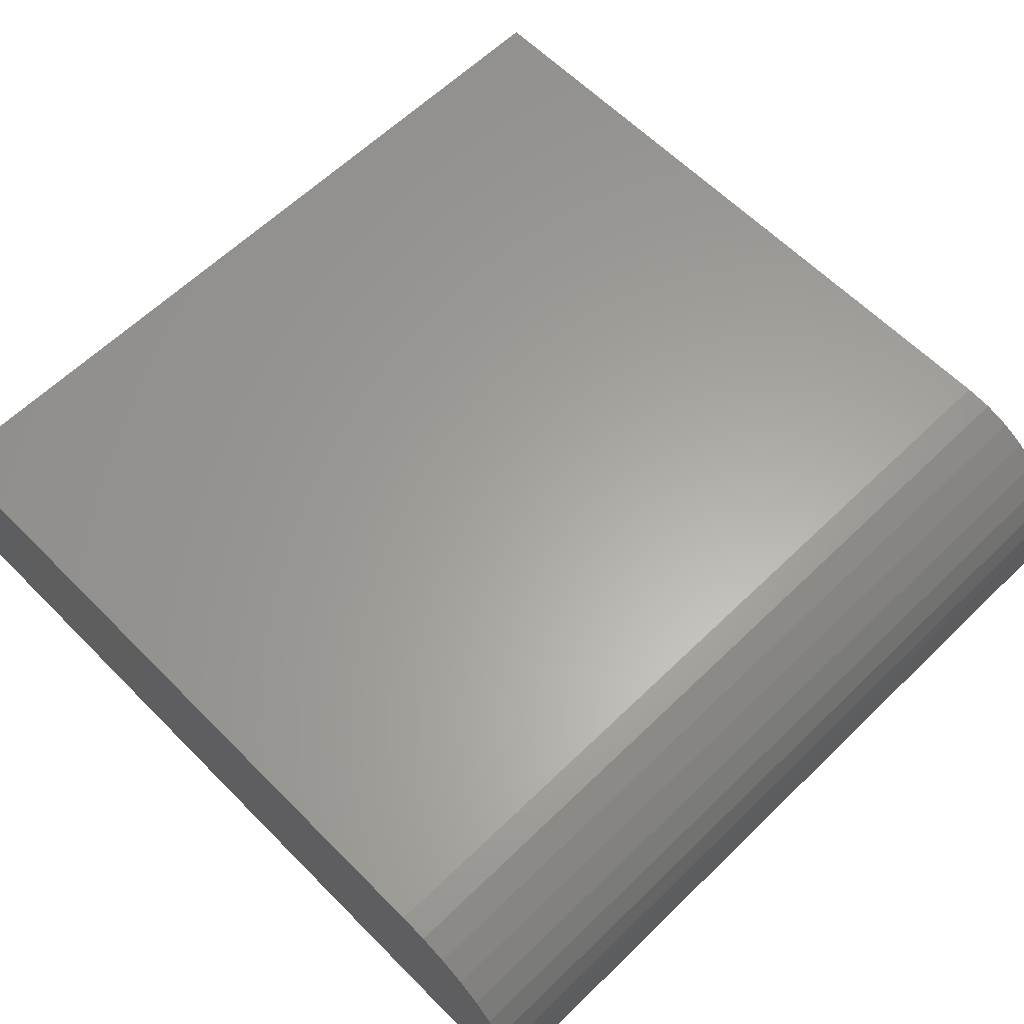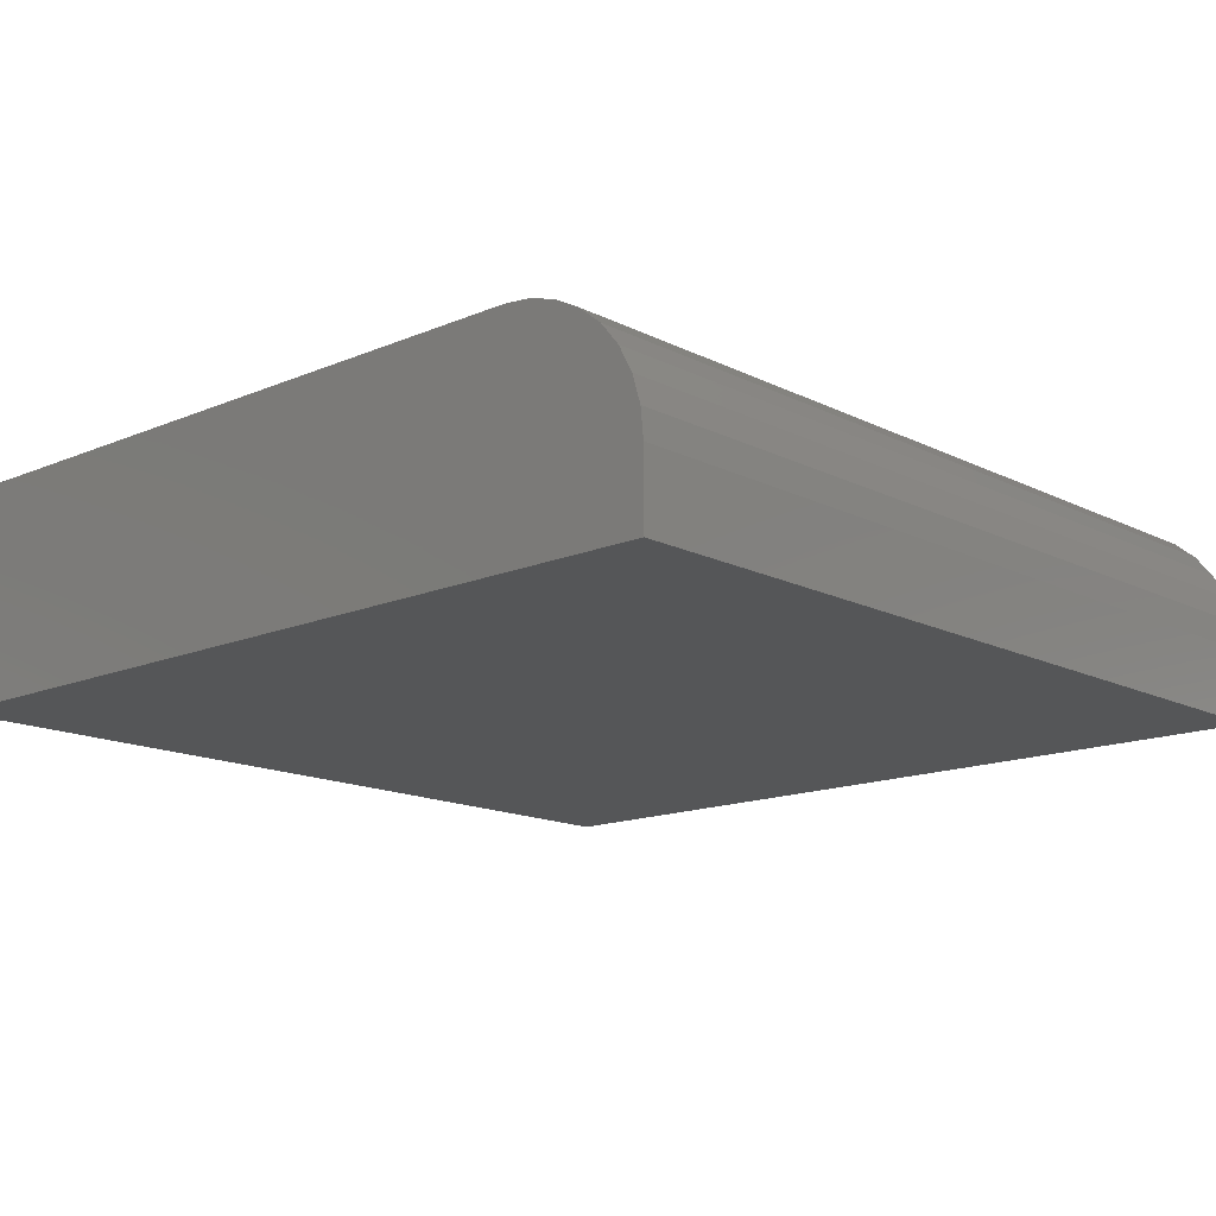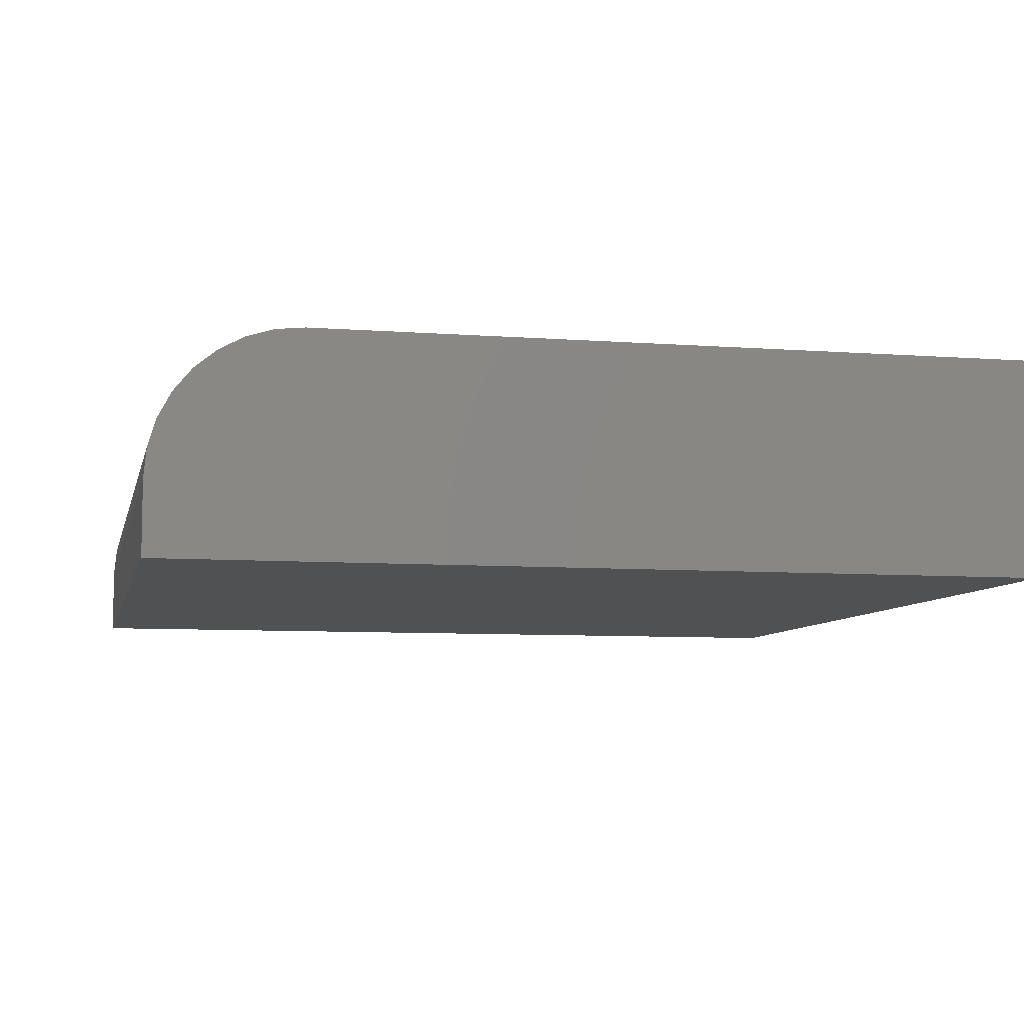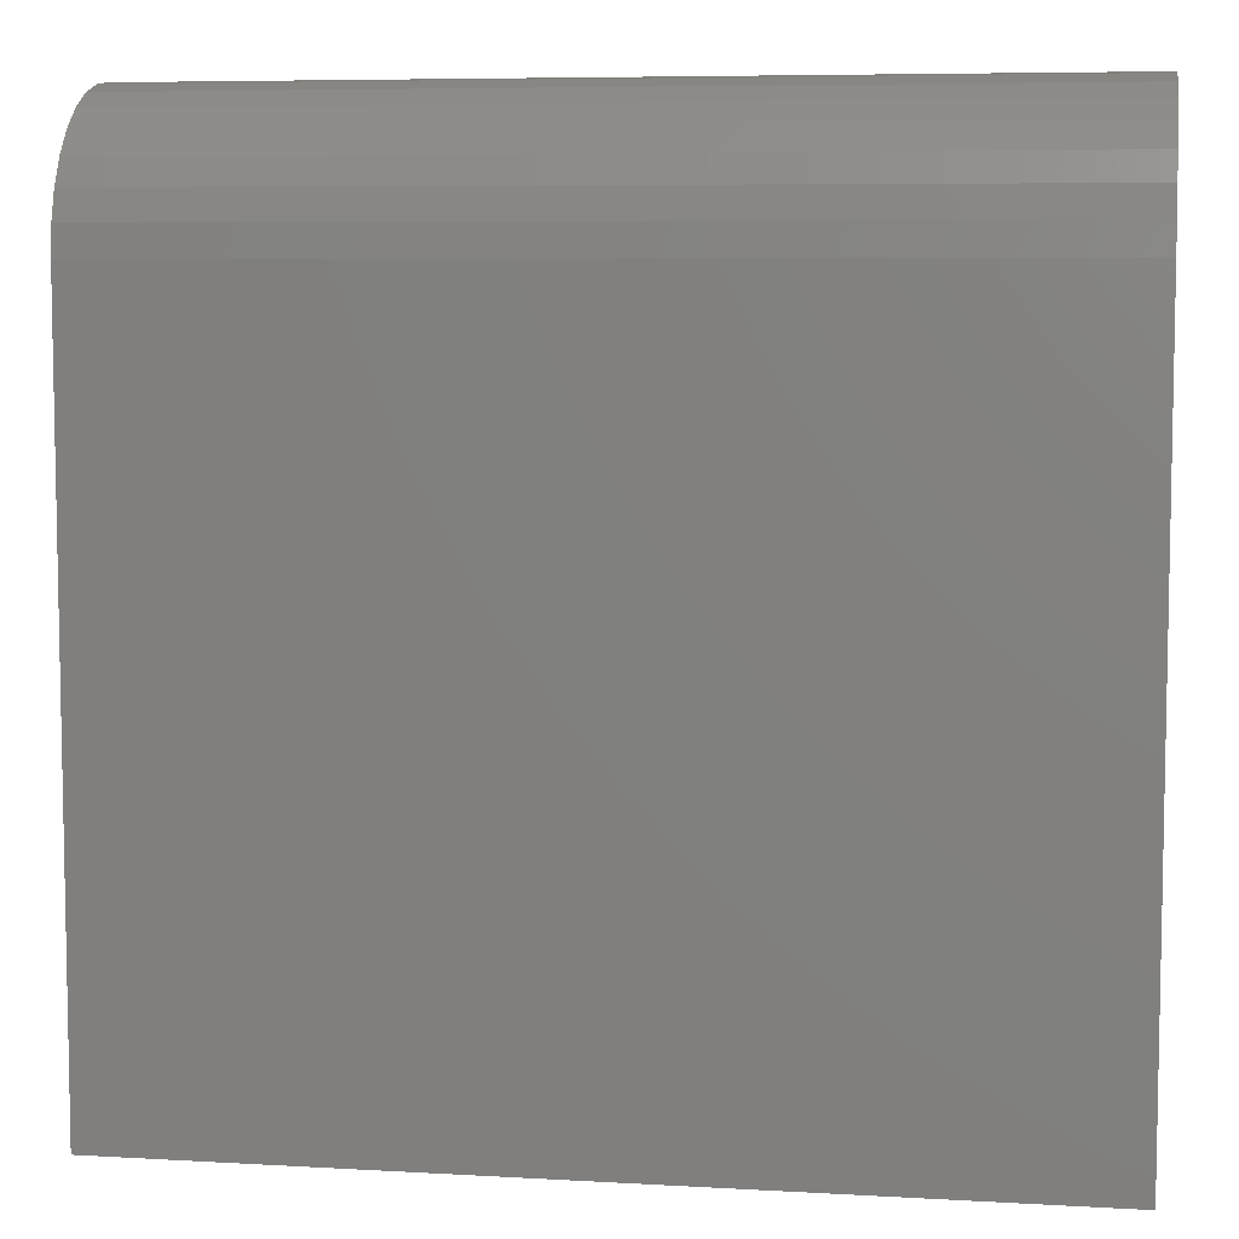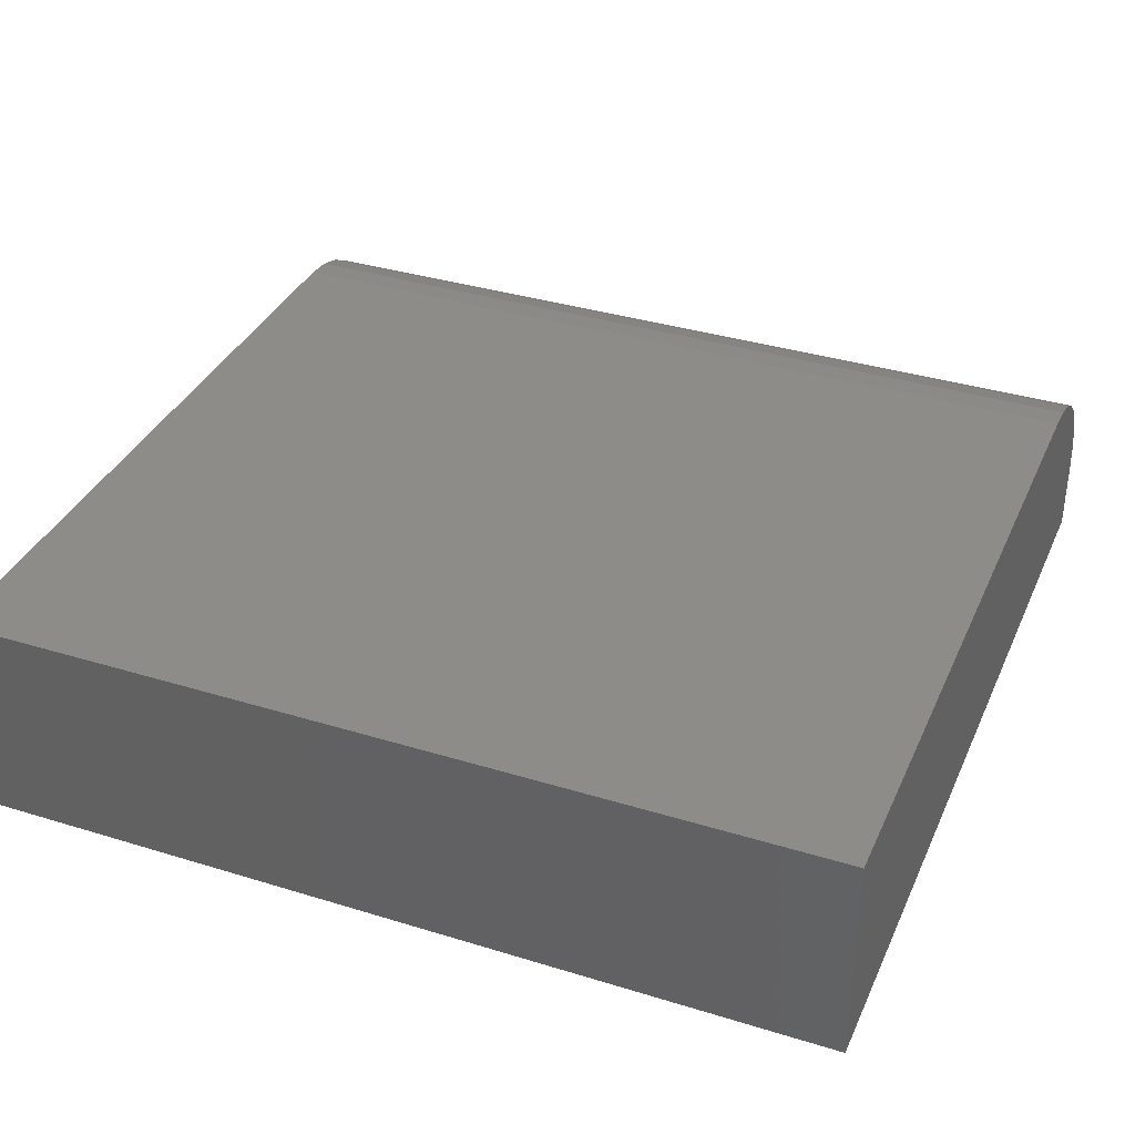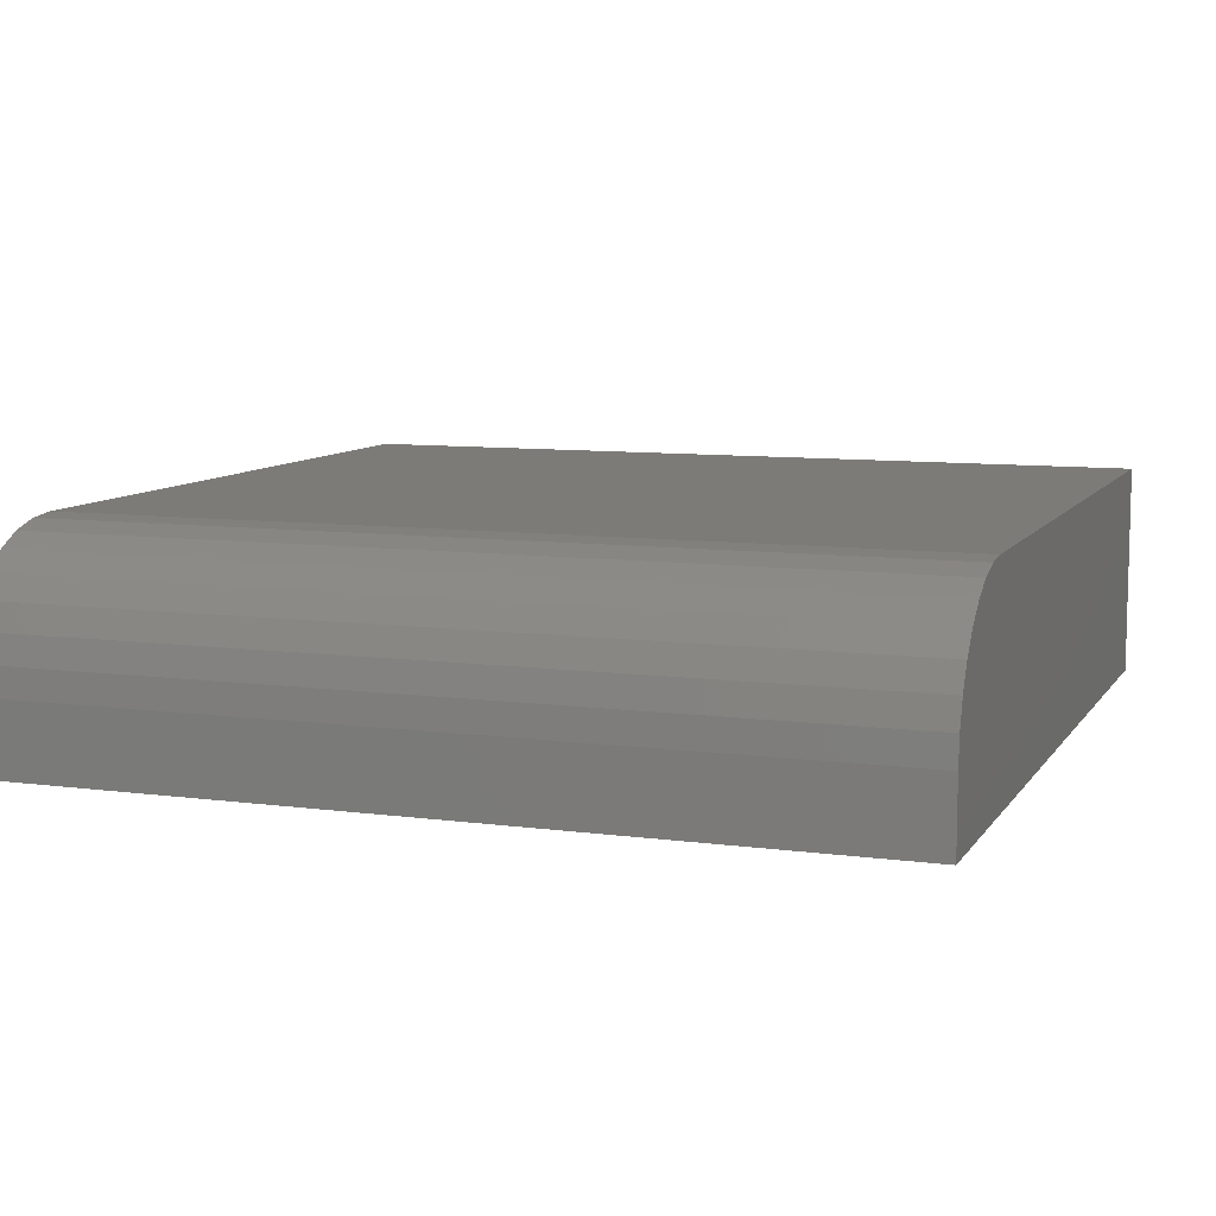
<metadata>
{"format":"stl","ext":"stl","renderer":"f3d","projection":"perspective","resolution":1024,"background":"white","views":[{"elev":62.0,"azim":-44.5,"up":"+Y"},{"elev":-14.7,"azim":-47.4,"up":"+Y"},{"elev":-7.4,"azim":77.7,"up":"+Y"},{"elev":6.8,"azim":-170.5,"up":"+Z"},{"elev":35.9,"azim":-158.0,"up":"+Y"},{"elev":8.9,"azim":19.8,"up":"+Y"}]}
</metadata>
<code>
# stl→obj: 24 verts, 44 faces
v 0 0 0
v 3.827e-17 0 0.625
v 0.75 0 -4.592e-17
v 0.75 0 0.625
v 0 -0.125 0.75
v 4.578e-17 -0.1006 0.7476
v 4.592e-17 -0.1875 0.75
v 0 -0.1875 0
v 4.534e-17 -0.07716 0.7405
v 4.463e-17 -0.05555 0.7289
v 4.368e-17 -0.03661 0.7134
v 4.252e-17 -0.02107 0.6944
v 4.12e-17 -0.009515 0.6728
v 3.976e-17 -0.002402 0.6494
v 0.75 -0.1875 0.75
v 0.75 -0.125 0.75
v 0.75 -0.1875 -4.592e-17
v 0.75 -0.002402 0.6494
v 0.75 -0.009515 0.6728
v 0.75 -0.02107 0.6944
v 0.75 -0.03661 0.7134
v 0.75 -0.05555 0.7289
v 0.75 -0.07716 0.7405
v 0.75 -0.1006 0.7476
f 1 2 3
f 3 2 4
f 5 6 7
f 2 1 8
f 2 8 7
f 2 7 6
f 2 6 9
f 2 9 10
f 2 10 11
f 2 11 12
f 2 12 13
f 2 13 14
f 15 16 7
f 7 16 5
f 15 17 3
f 15 3 4
f 15 4 18
f 15 18 19
f 15 19 20
f 15 20 21
f 15 21 22
f 15 22 23
f 15 23 24
f 15 24 16
f 4 2 18
f 18 2 14
f 18 14 19
f 19 14 13
f 19 13 20
f 20 13 12
f 20 12 21
f 21 12 11
f 21 11 22
f 22 11 10
f 22 10 23
f 23 10 9
f 23 9 24
f 24 9 6
f 24 6 16
f 16 6 5
f 8 17 7
f 7 17 15
f 8 1 17
f 17 1 3

</code>
